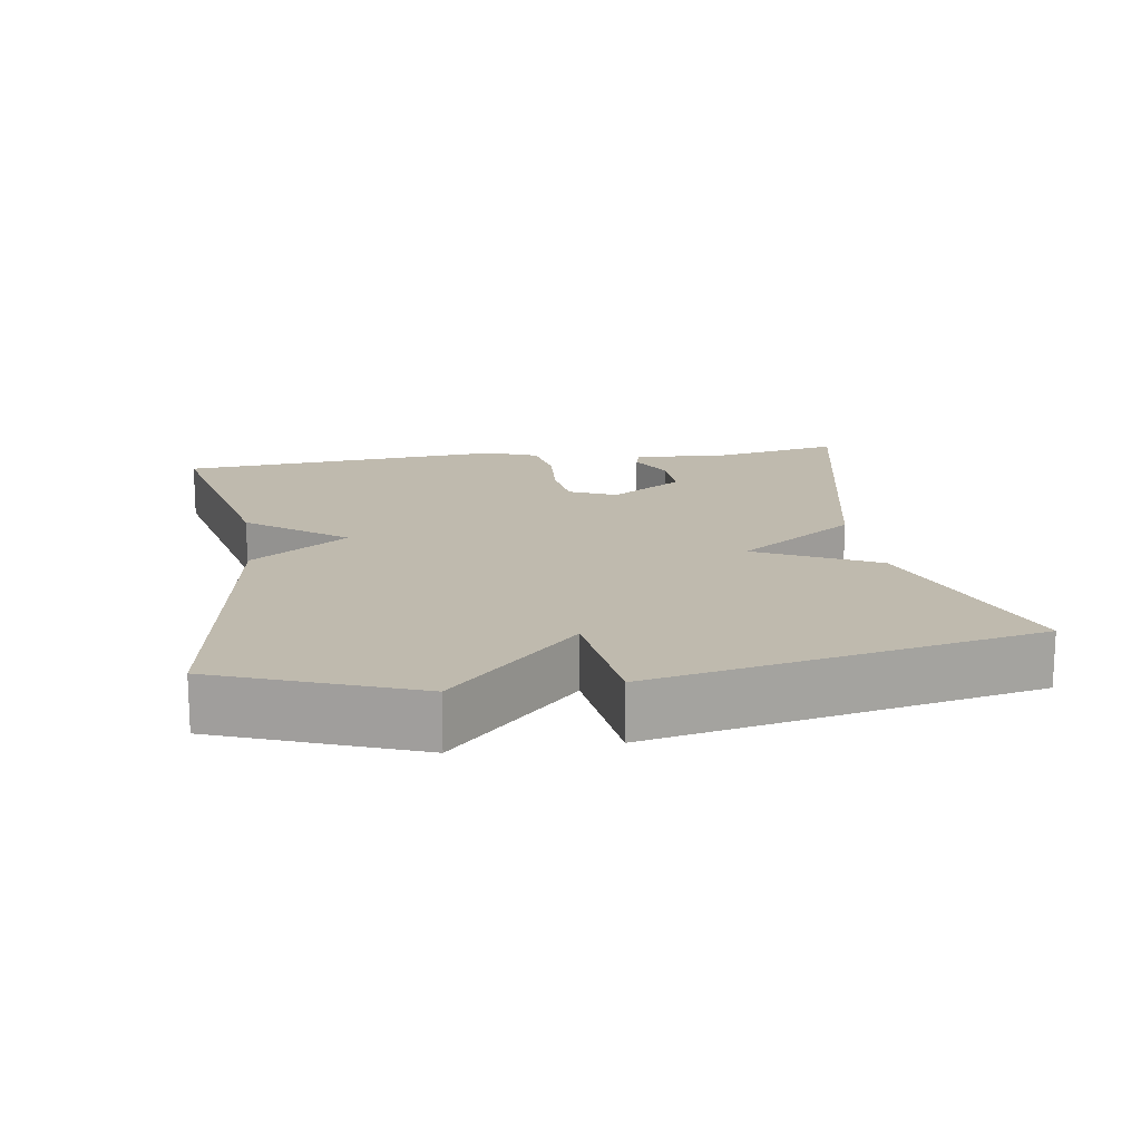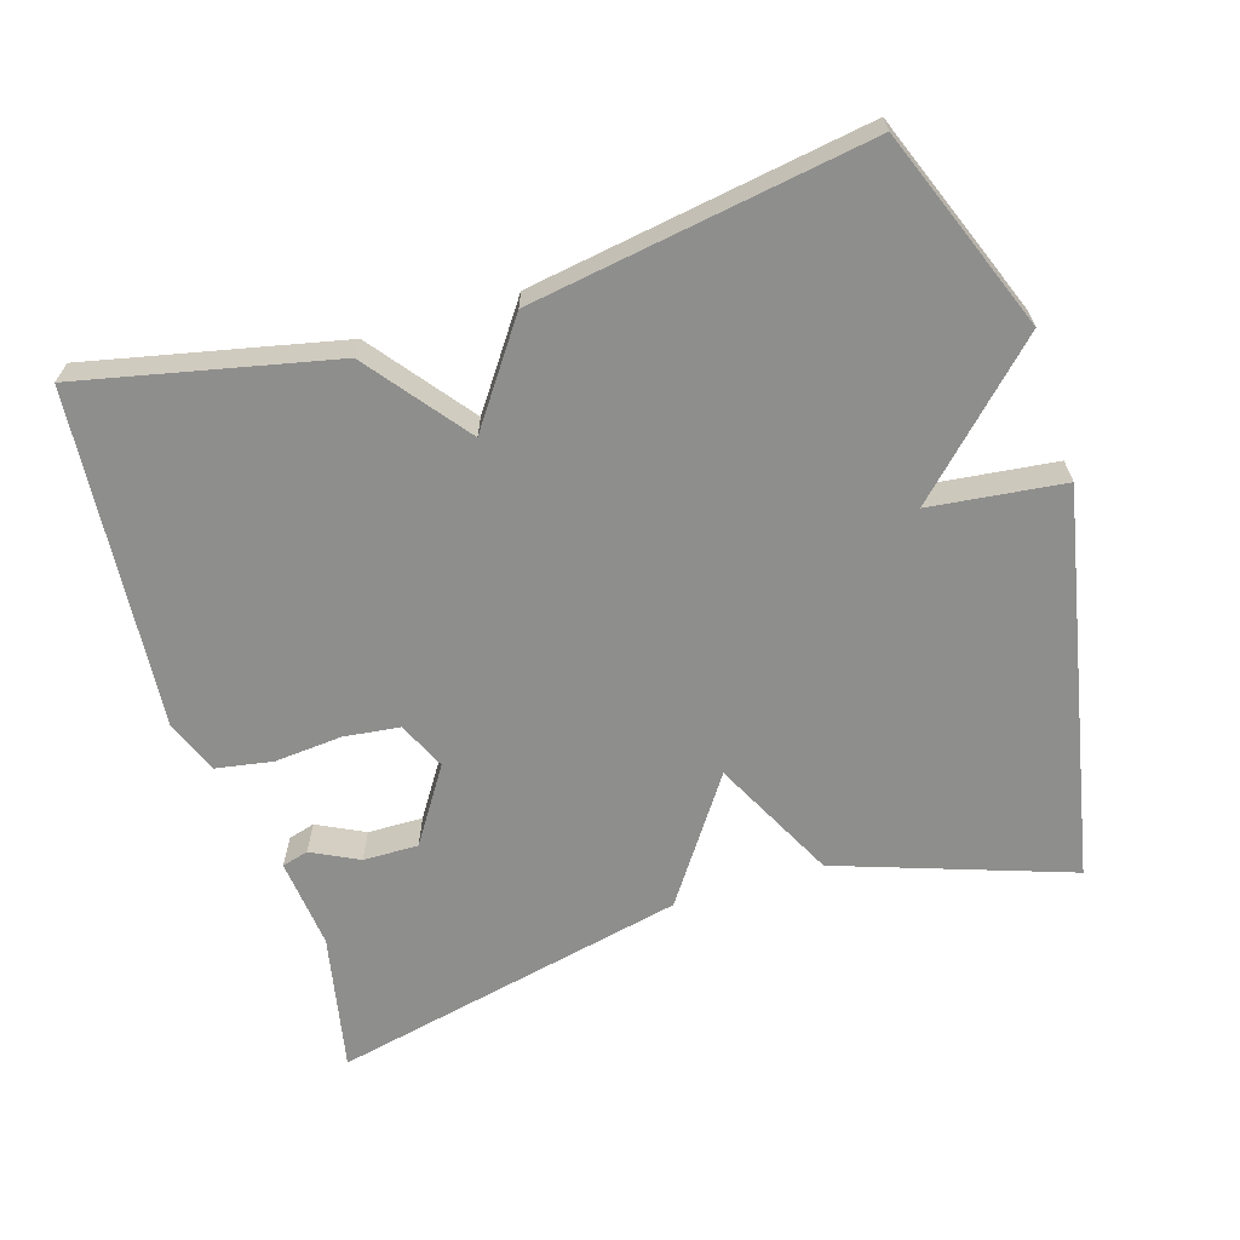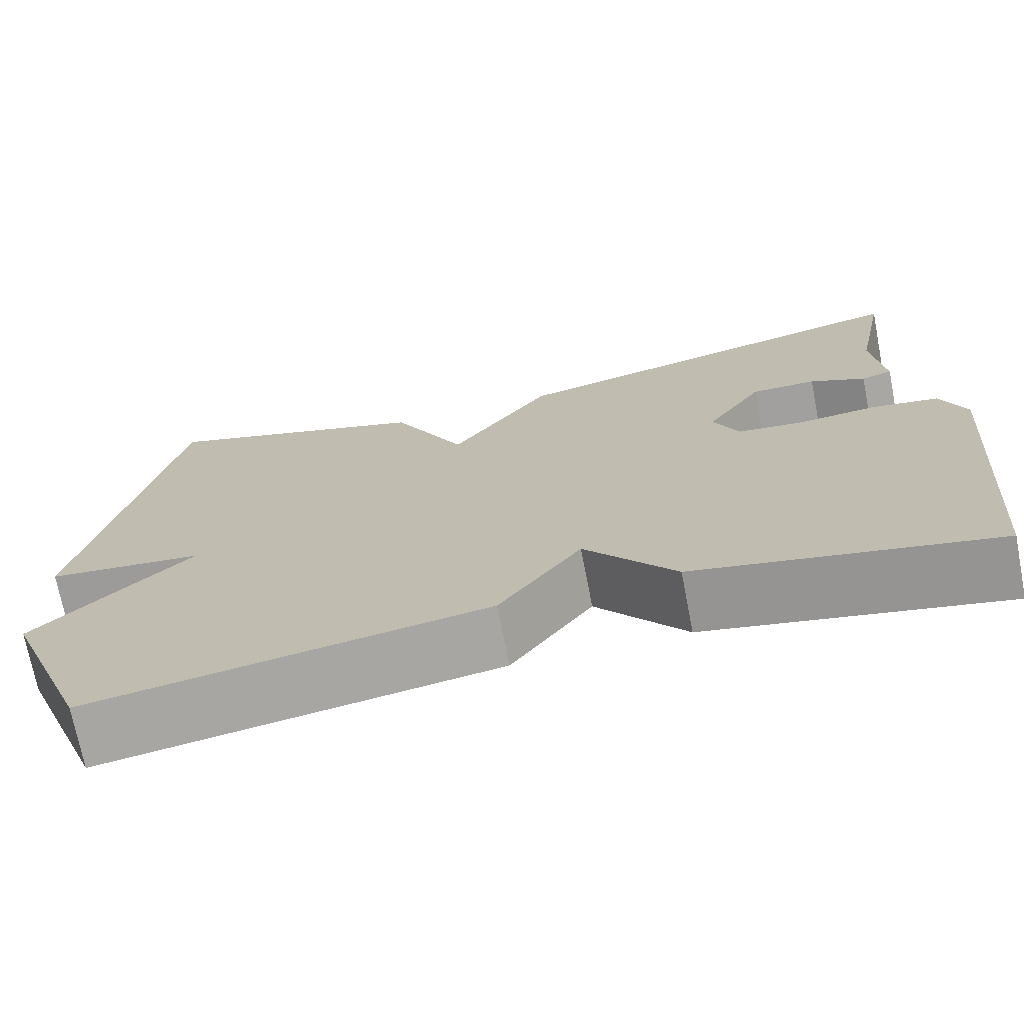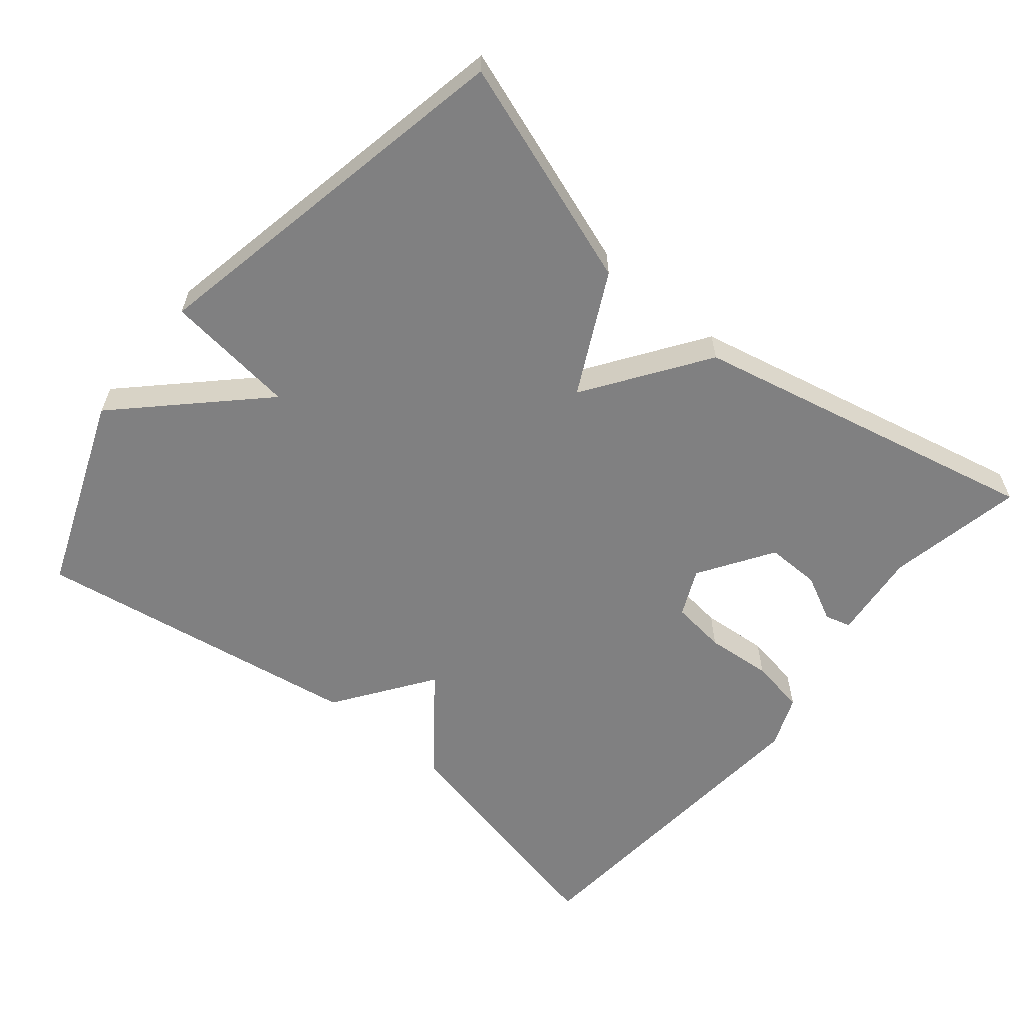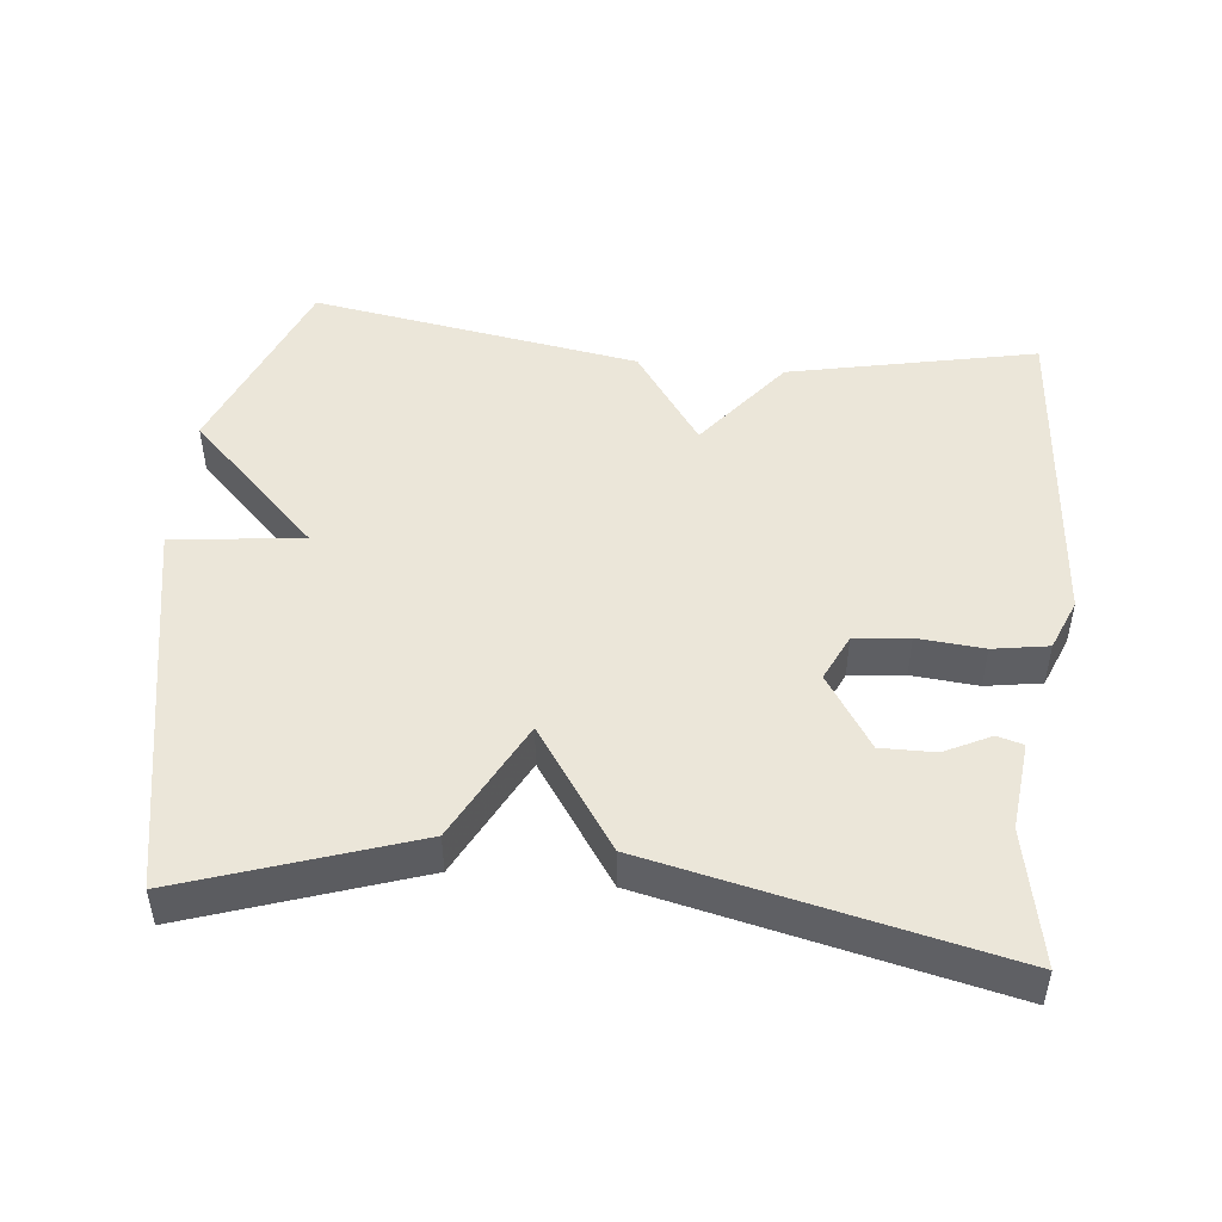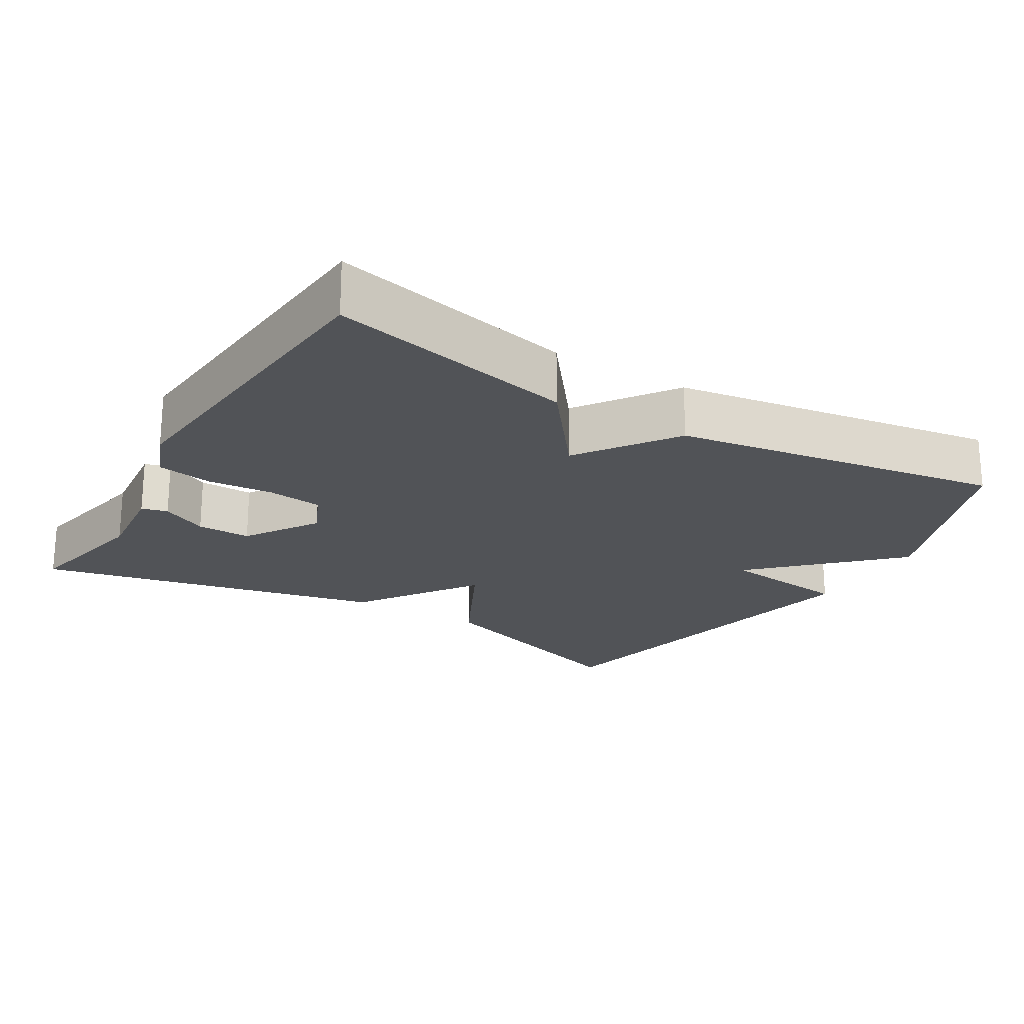
<metadata>
{"format":"obj","ext":"obj","renderer":"f3d","projection":"perspective","resolution":1024,"background":"white","views":[{"elev":15.8,"azim":-99.0,"up":"+Y"},{"elev":-64.9,"azim":-162.9,"up":"+Y"},{"elev":-72.1,"azim":11.0,"up":"+Z"},{"elev":-60.2,"azim":-39.6,"up":"+Y"},{"elev":48.1,"azim":6.1,"up":"+Y"},{"elev":-21.7,"azim":148.9,"up":"+Y"}]}
</metadata>
<code>
v -0.5 0.07 0.5
v -0.185 0.07 0.392
v -0.1 0.07 0.225
v 0.015 0.07 0.392
v 0.5 0.07 0.5
v 0.462 0.07 0.312
v 0.475 0.07 0.189
v 0.439 0.07 0.179
v 0.375 0.07 0.211
v 0.3 0.07 0.212
v 0.234 0.07 0.11
v 0.264 0.07 0.045
v 0.34 0.07 0.036
v 0.432 0.07 0.044
v 0.509 0.07 0.031
v 0.538 0.07 -0.041
v 0.5 0.07 -0.5
v 0.157 0.07 -0.426
v 0.052 0.07 -0.291
v -0.043 0.07 -0.426
v -0.5 0.07 -0.5
v -0.605 0.07 -0.23
v -0.423 0.07 -0.051
v -0.605 0.07 -0.03
v -0.5 0 0.5
v -0.185 0 0.392
v -0.1 0 0.225
v 0.015 0 0.392
v 0.5 0 0.5
v 0.462 0 0.312
v 0.475 0 0.189
v 0.439 0 0.179
v 0.375 0 0.211
v 0.3 0 0.212
v 0.234 0 0.11
v 0.264 0 0.045
v 0.34 0 0.036
v 0.432 0 0.044
v 0.509 0 0.031
v 0.538 0 -0.041
v 0.5 0 -0.5
v 0.157 0 -0.426
v 0.052 0 -0.291
v -0.043 0 -0.426
v -0.5 0 -0.5
v -0.605 0 -0.23
v -0.423 0 -0.051
v -0.605 0 -0.03
f 1 2 3
f 24 1 3
f 23 24 3
f 22 23 3
f 21 22 3
f 20 21 3
f 19 20 3
f 17 18 19
f 16 17 19
f 15 16 19
f 14 15 19
f 13 14 19
f 12 13 19
f 19 3 4
f 12 19 4
f 11 12 4
f 10 11 4
f 4 5 6
f 10 4 6
f 9 10 6
f 6 7 8 9
f 27 26 25
f 27 25 48
f 27 48 47
f 27 47 46
f 27 46 45
f 27 45 44
f 27 44 43
f 43 42 41
f 43 41 40
f 43 40 39
f 43 39 38
f 43 38 37
f 43 37 36
f 28 27 43
f 28 43 36
f 28 36 35
f 28 35 34
f 30 29 28
f 30 28 34
f 30 34 33
f 33 32 31 30
f 1 25 26 2
f 2 26 27 3
f 3 27 28 4
f 4 28 29 5
f 5 29 30 6
f 6 30 31 7
f 7 31 32 8
f 8 32 33 9
f 9 33 34 10
f 10 34 35 11
f 11 35 36 12
f 12 36 37 13
f 13 37 38 14
f 14 38 39 15
f 15 39 40 16
f 16 40 41 17
f 17 41 42 18
f 18 42 43 19
f 19 43 44 20
f 20 44 45 21
f 21 45 46 22
f 22 46 47 23
f 23 47 48 24
f 24 48 25 1

</code>
